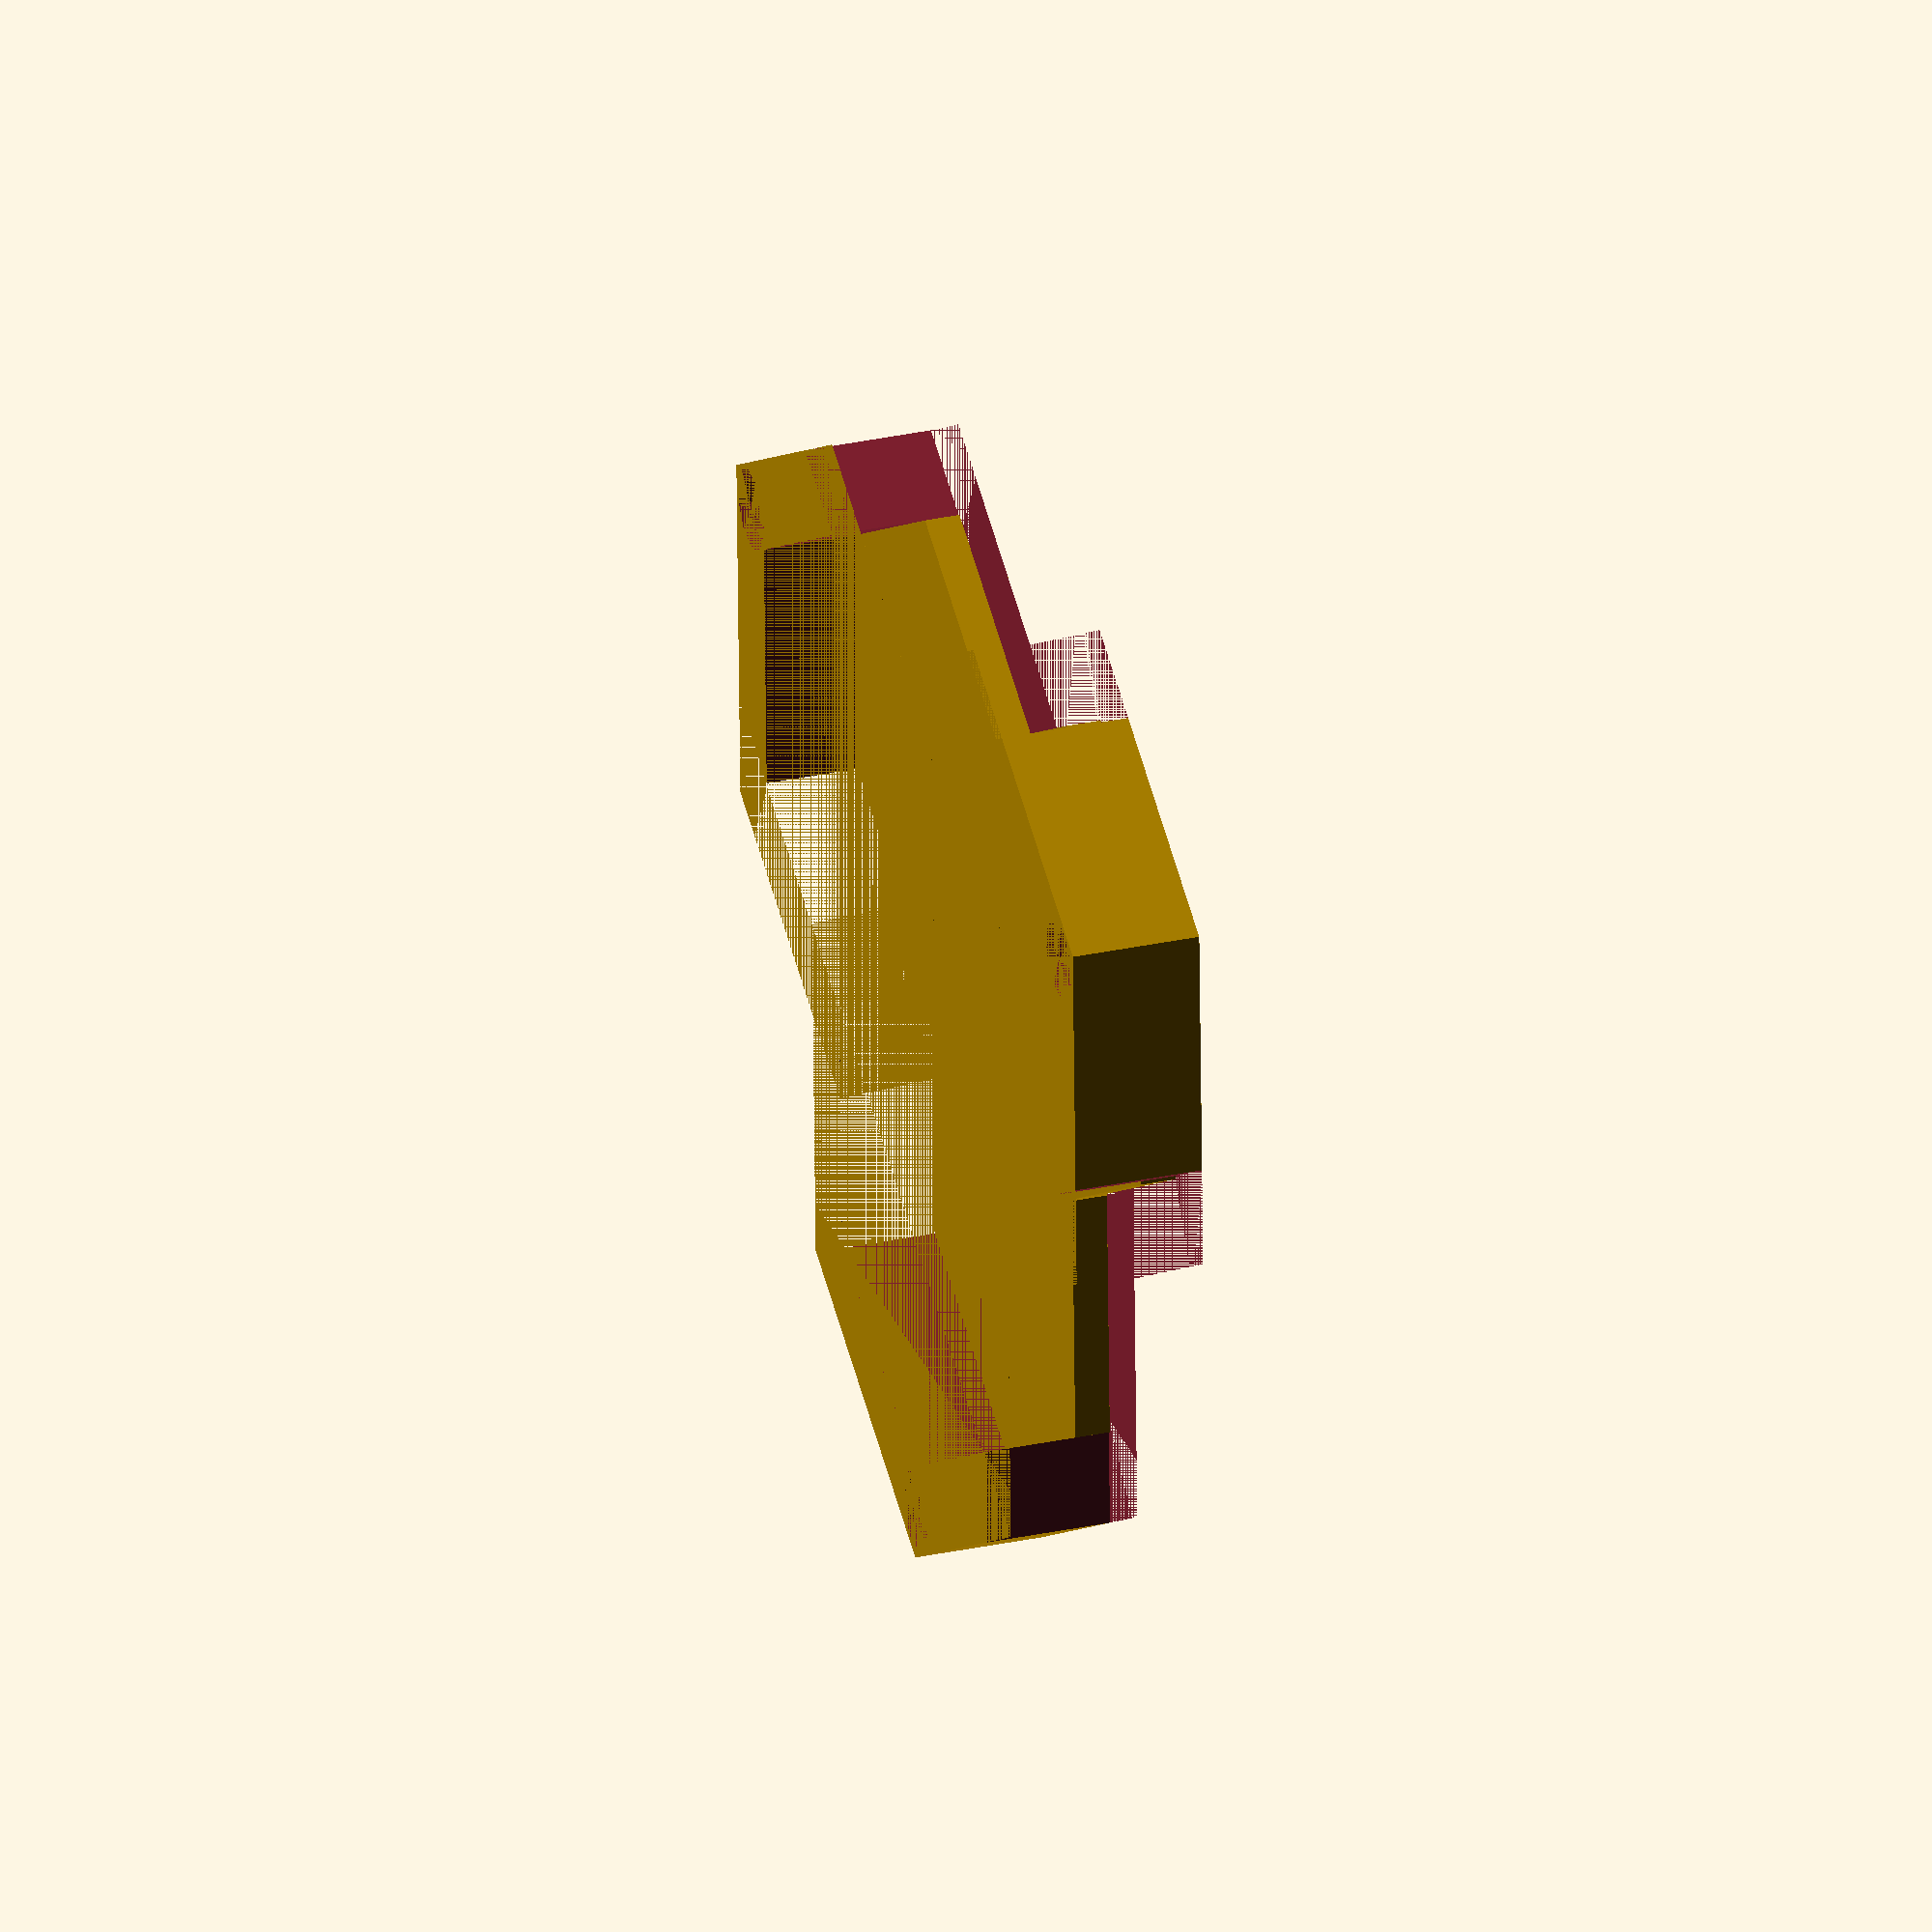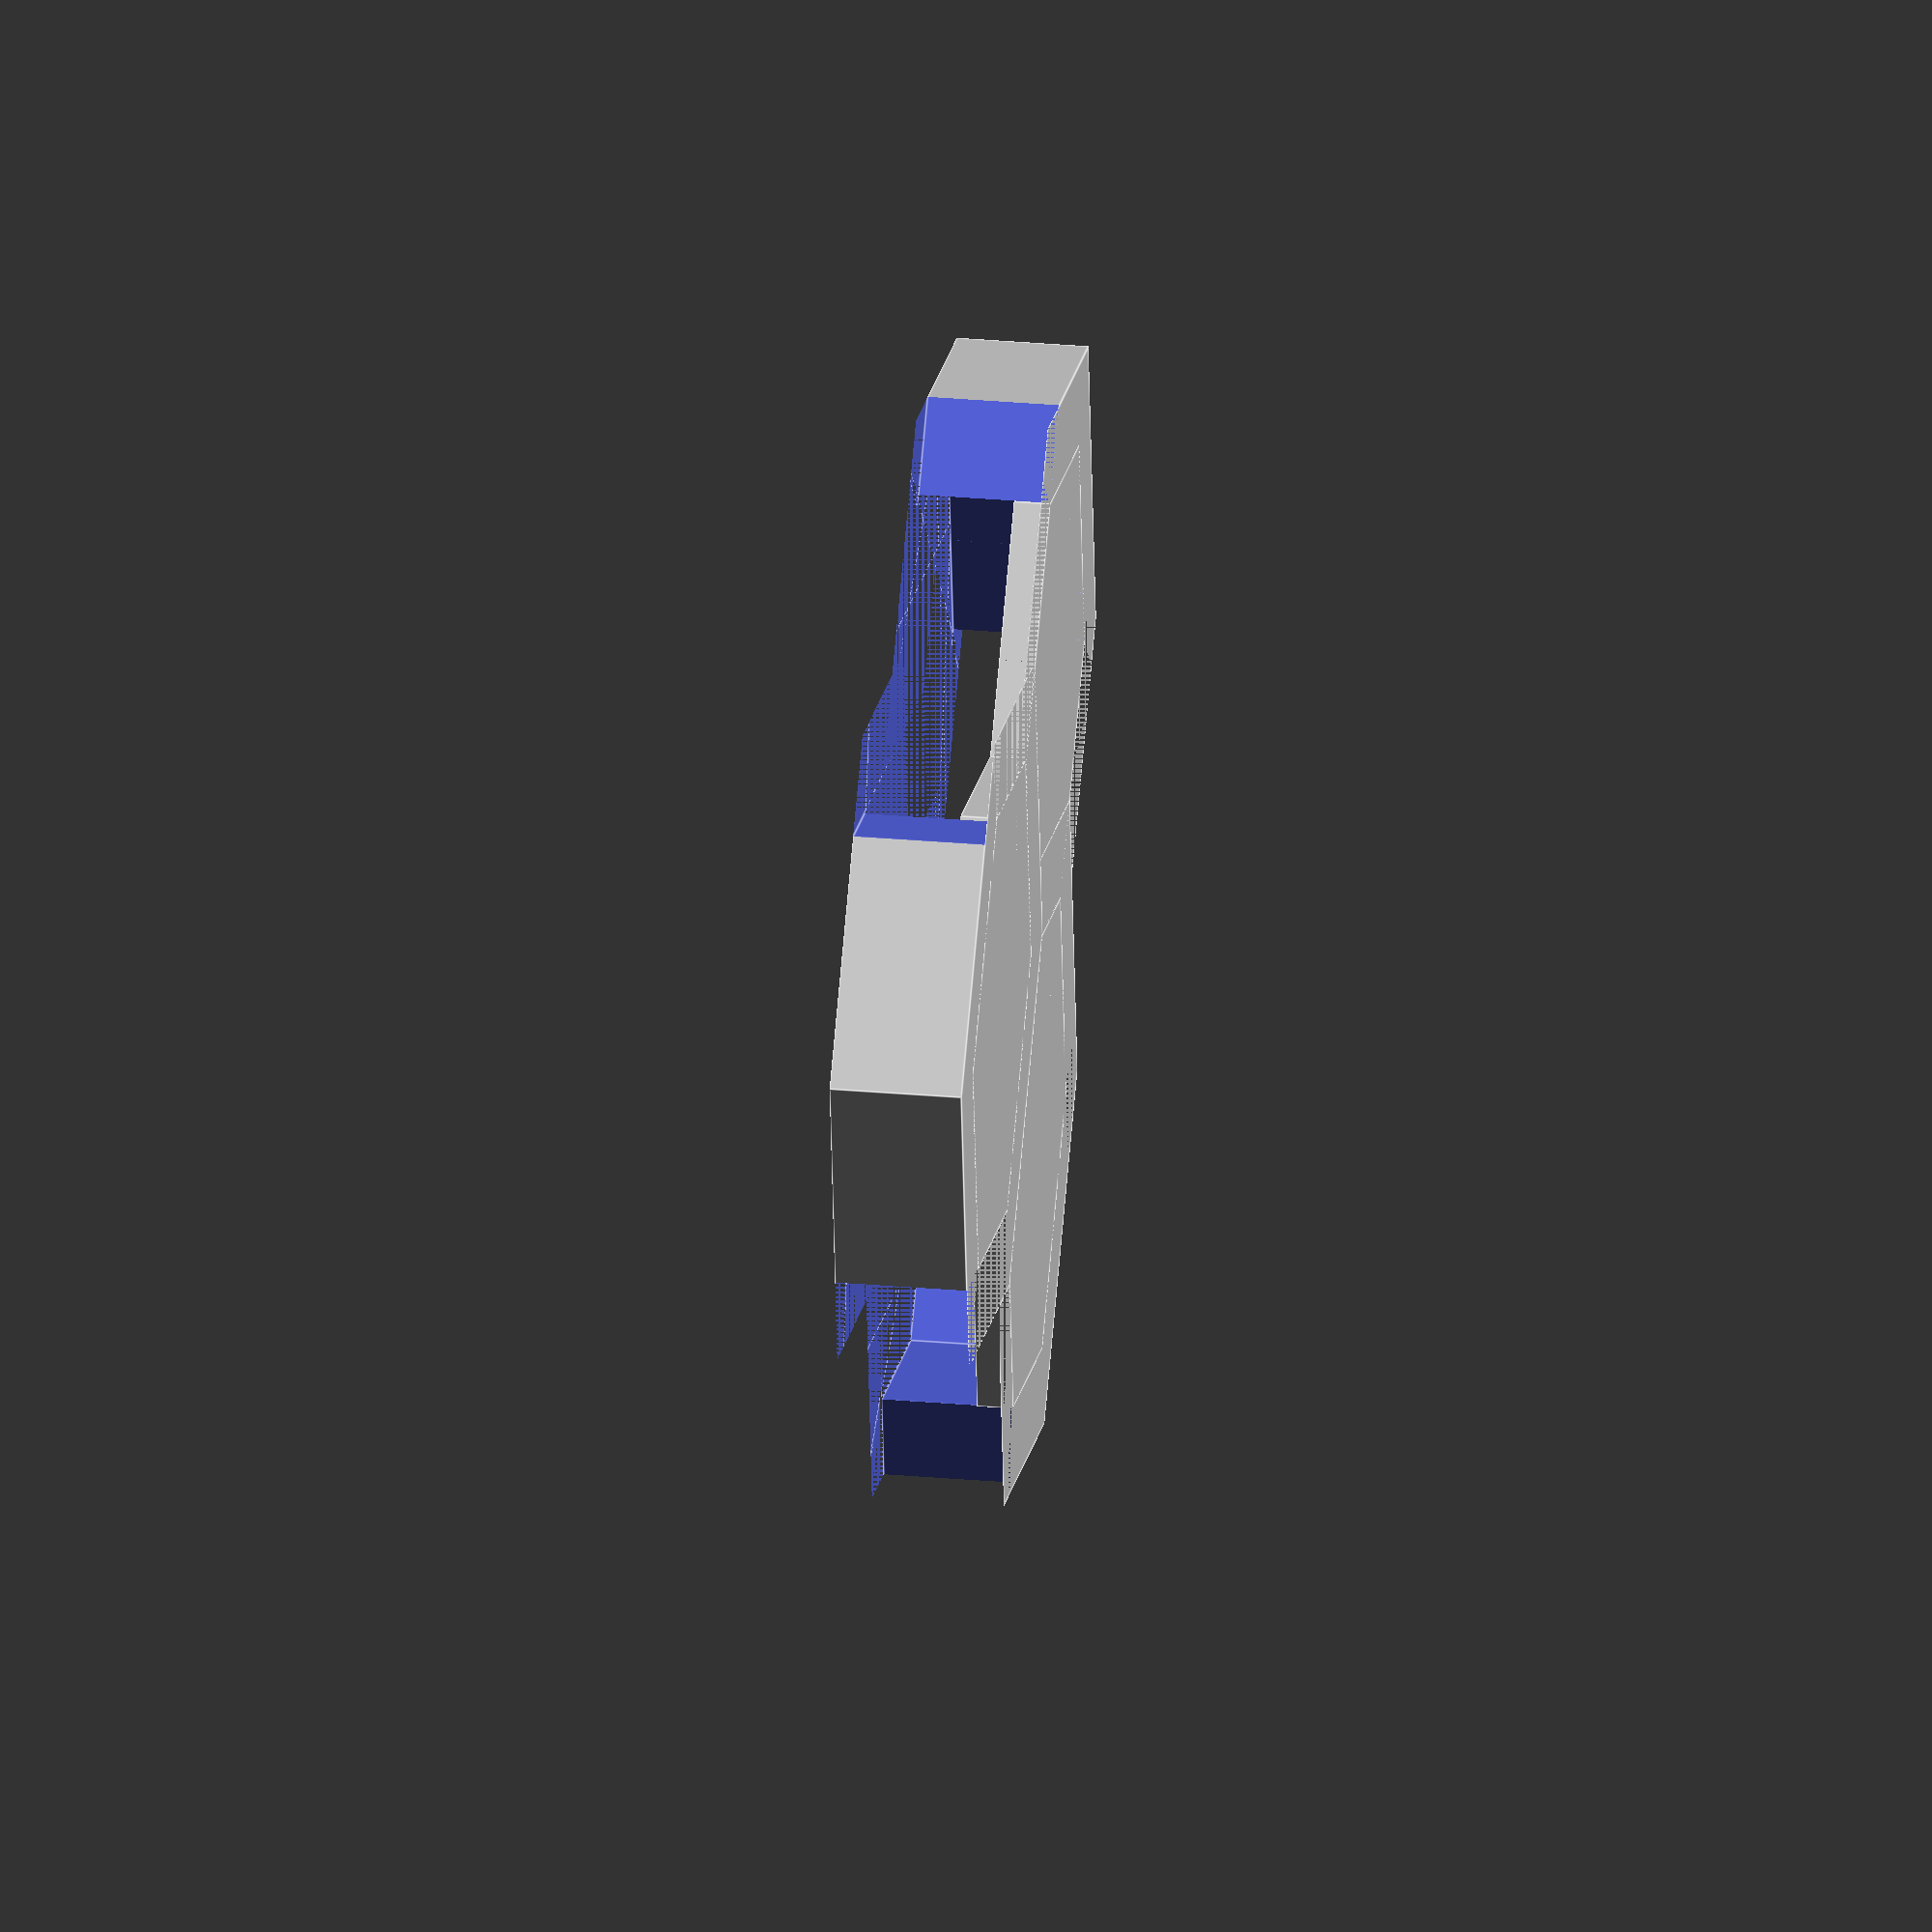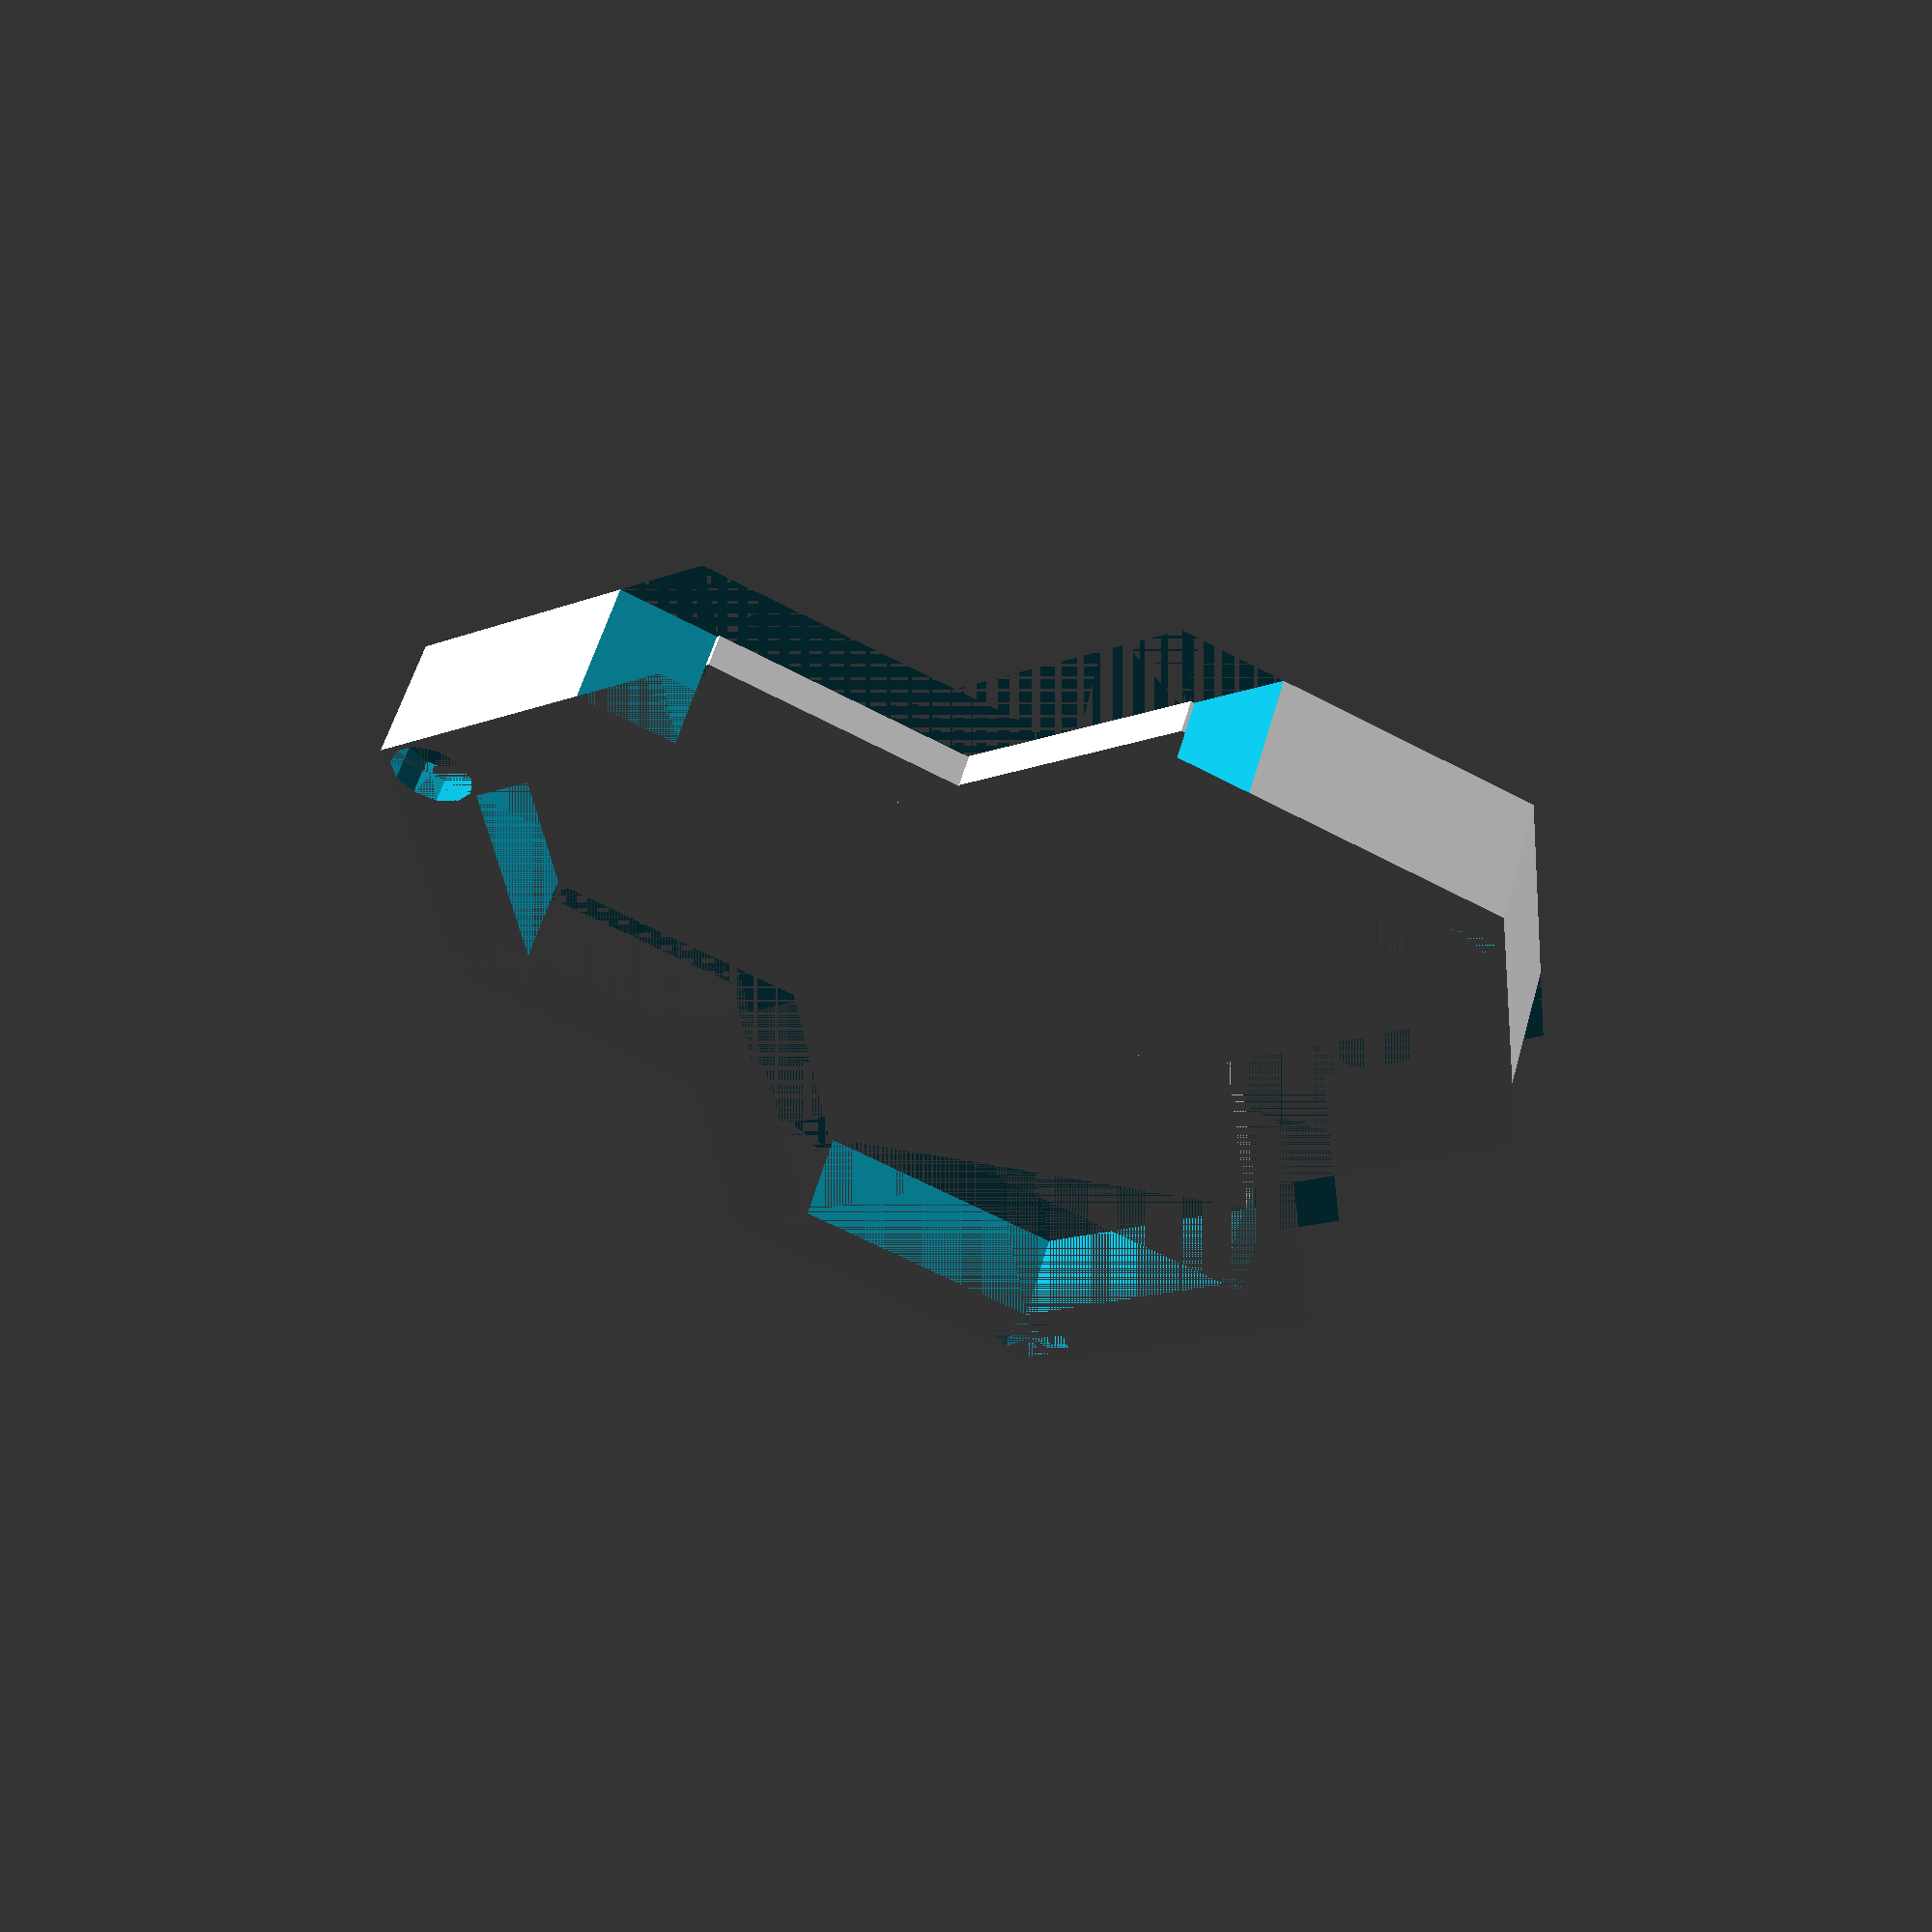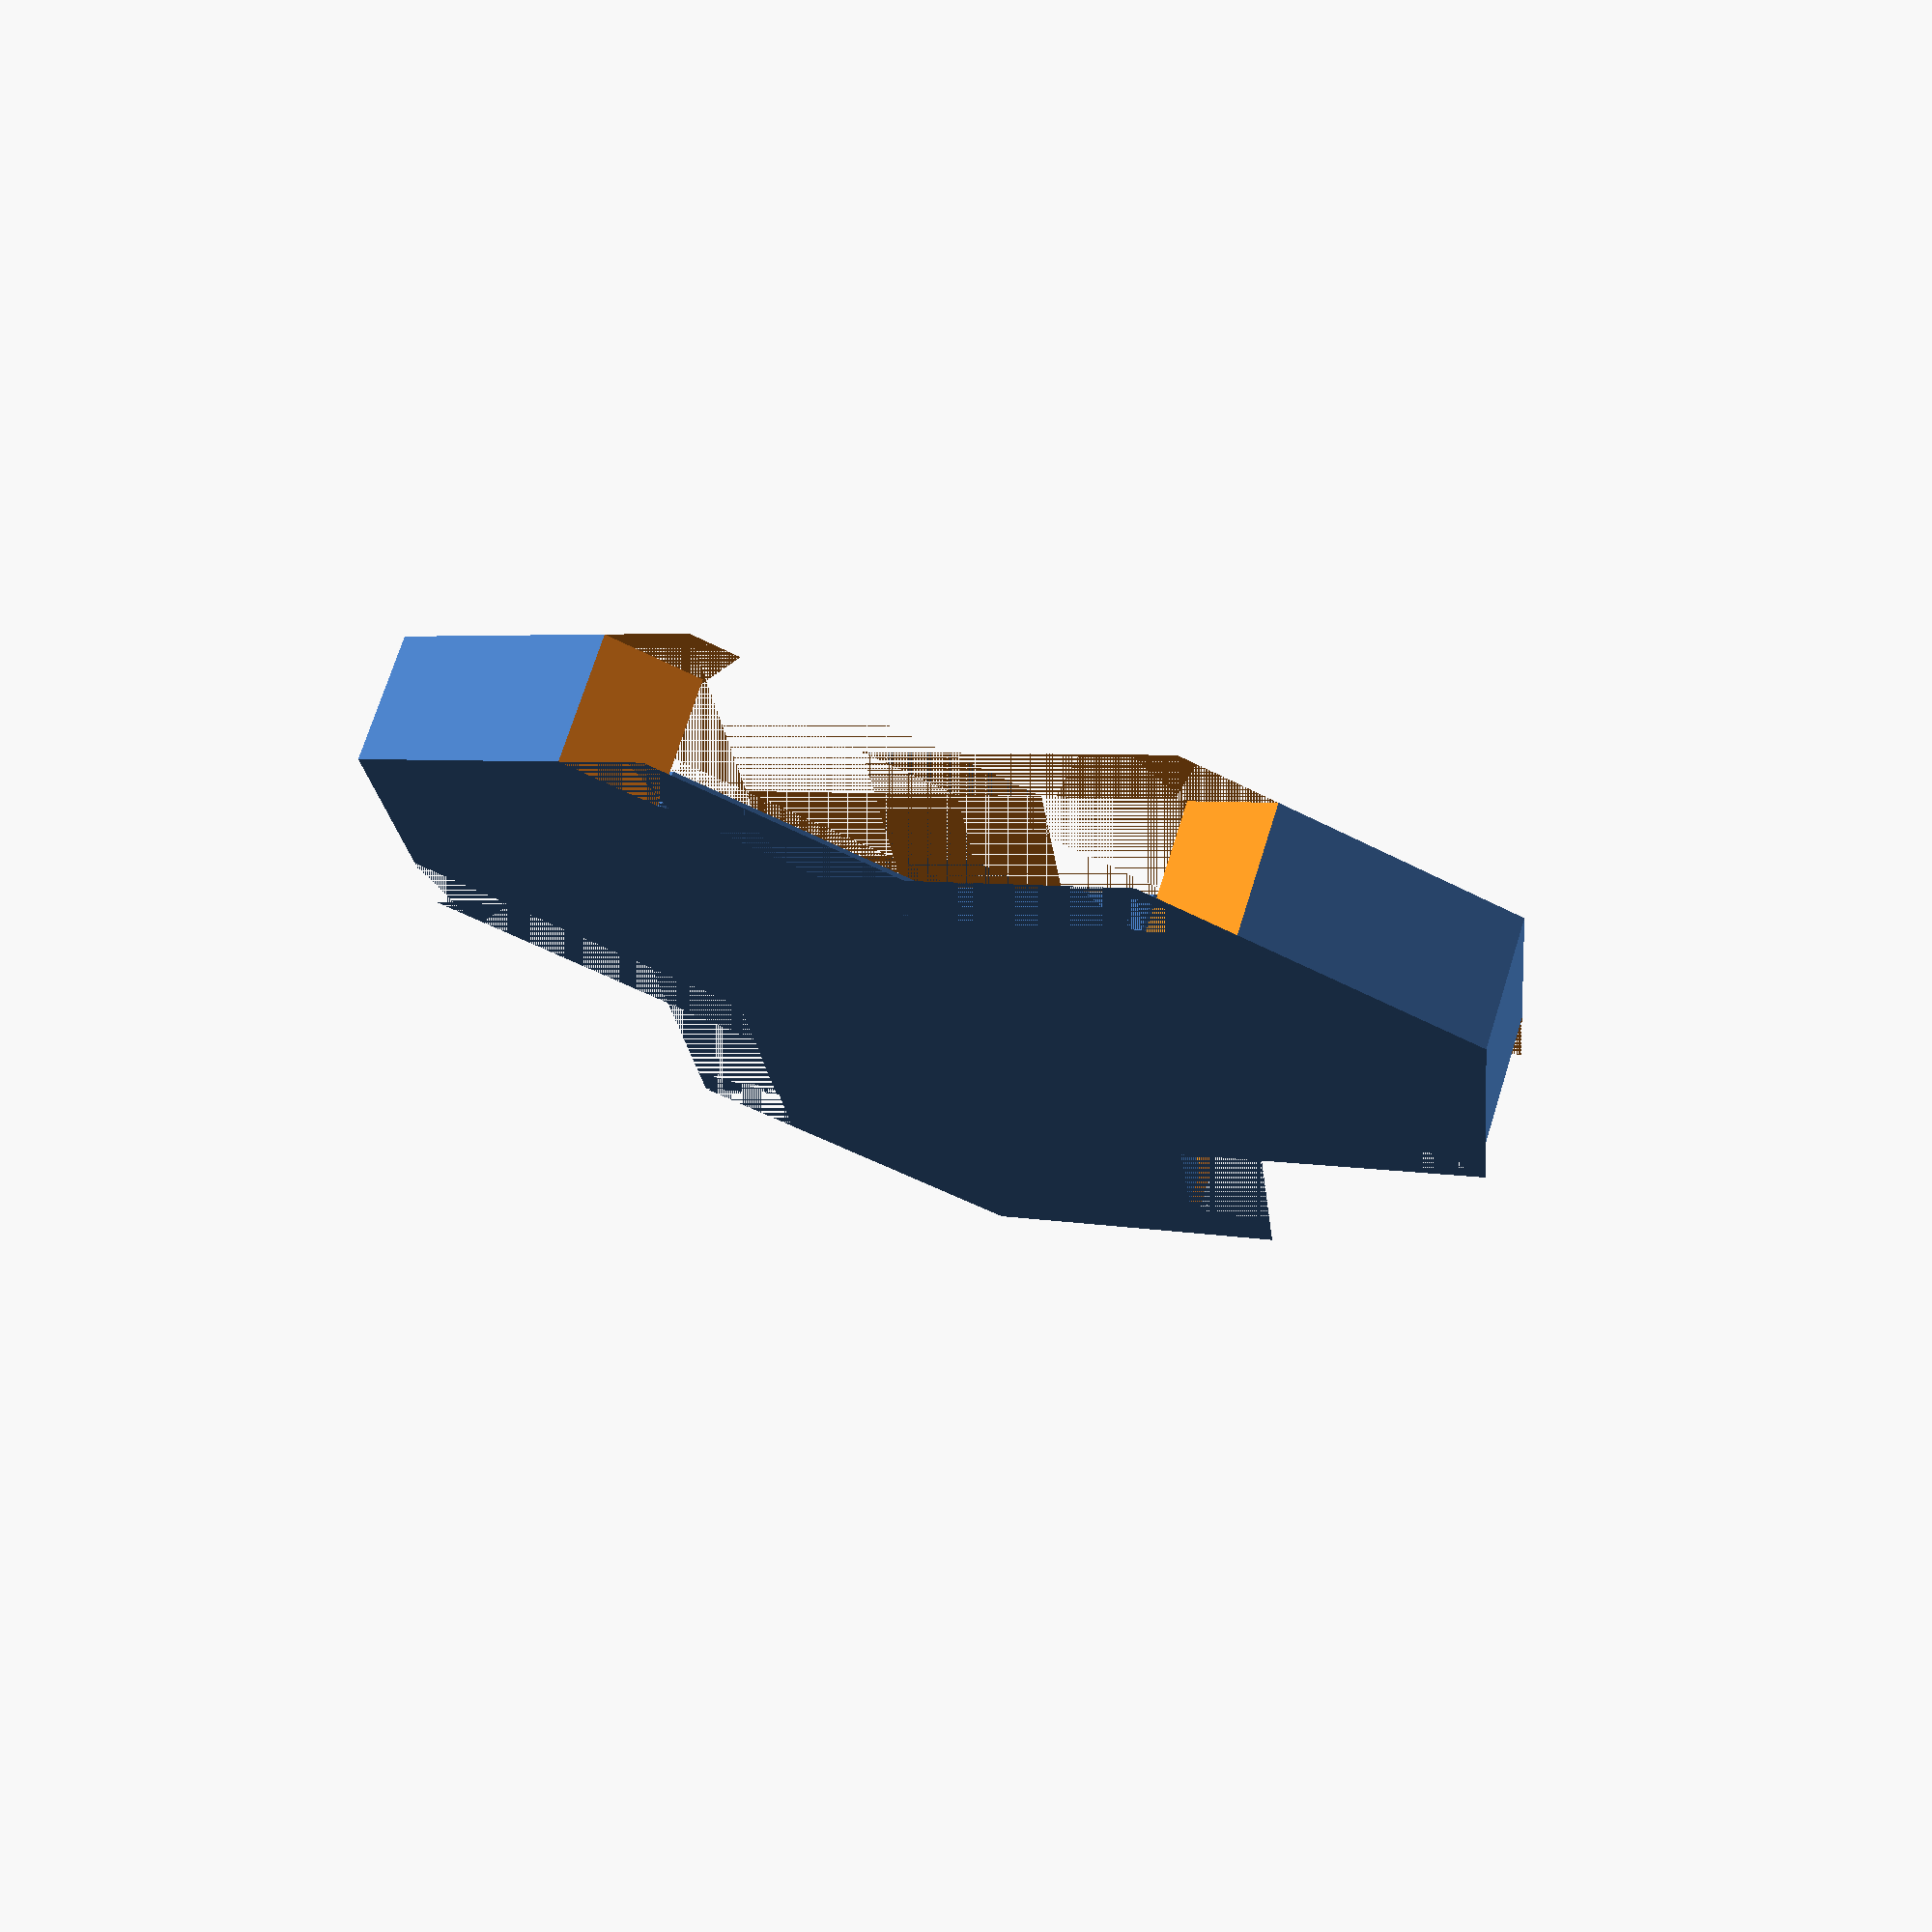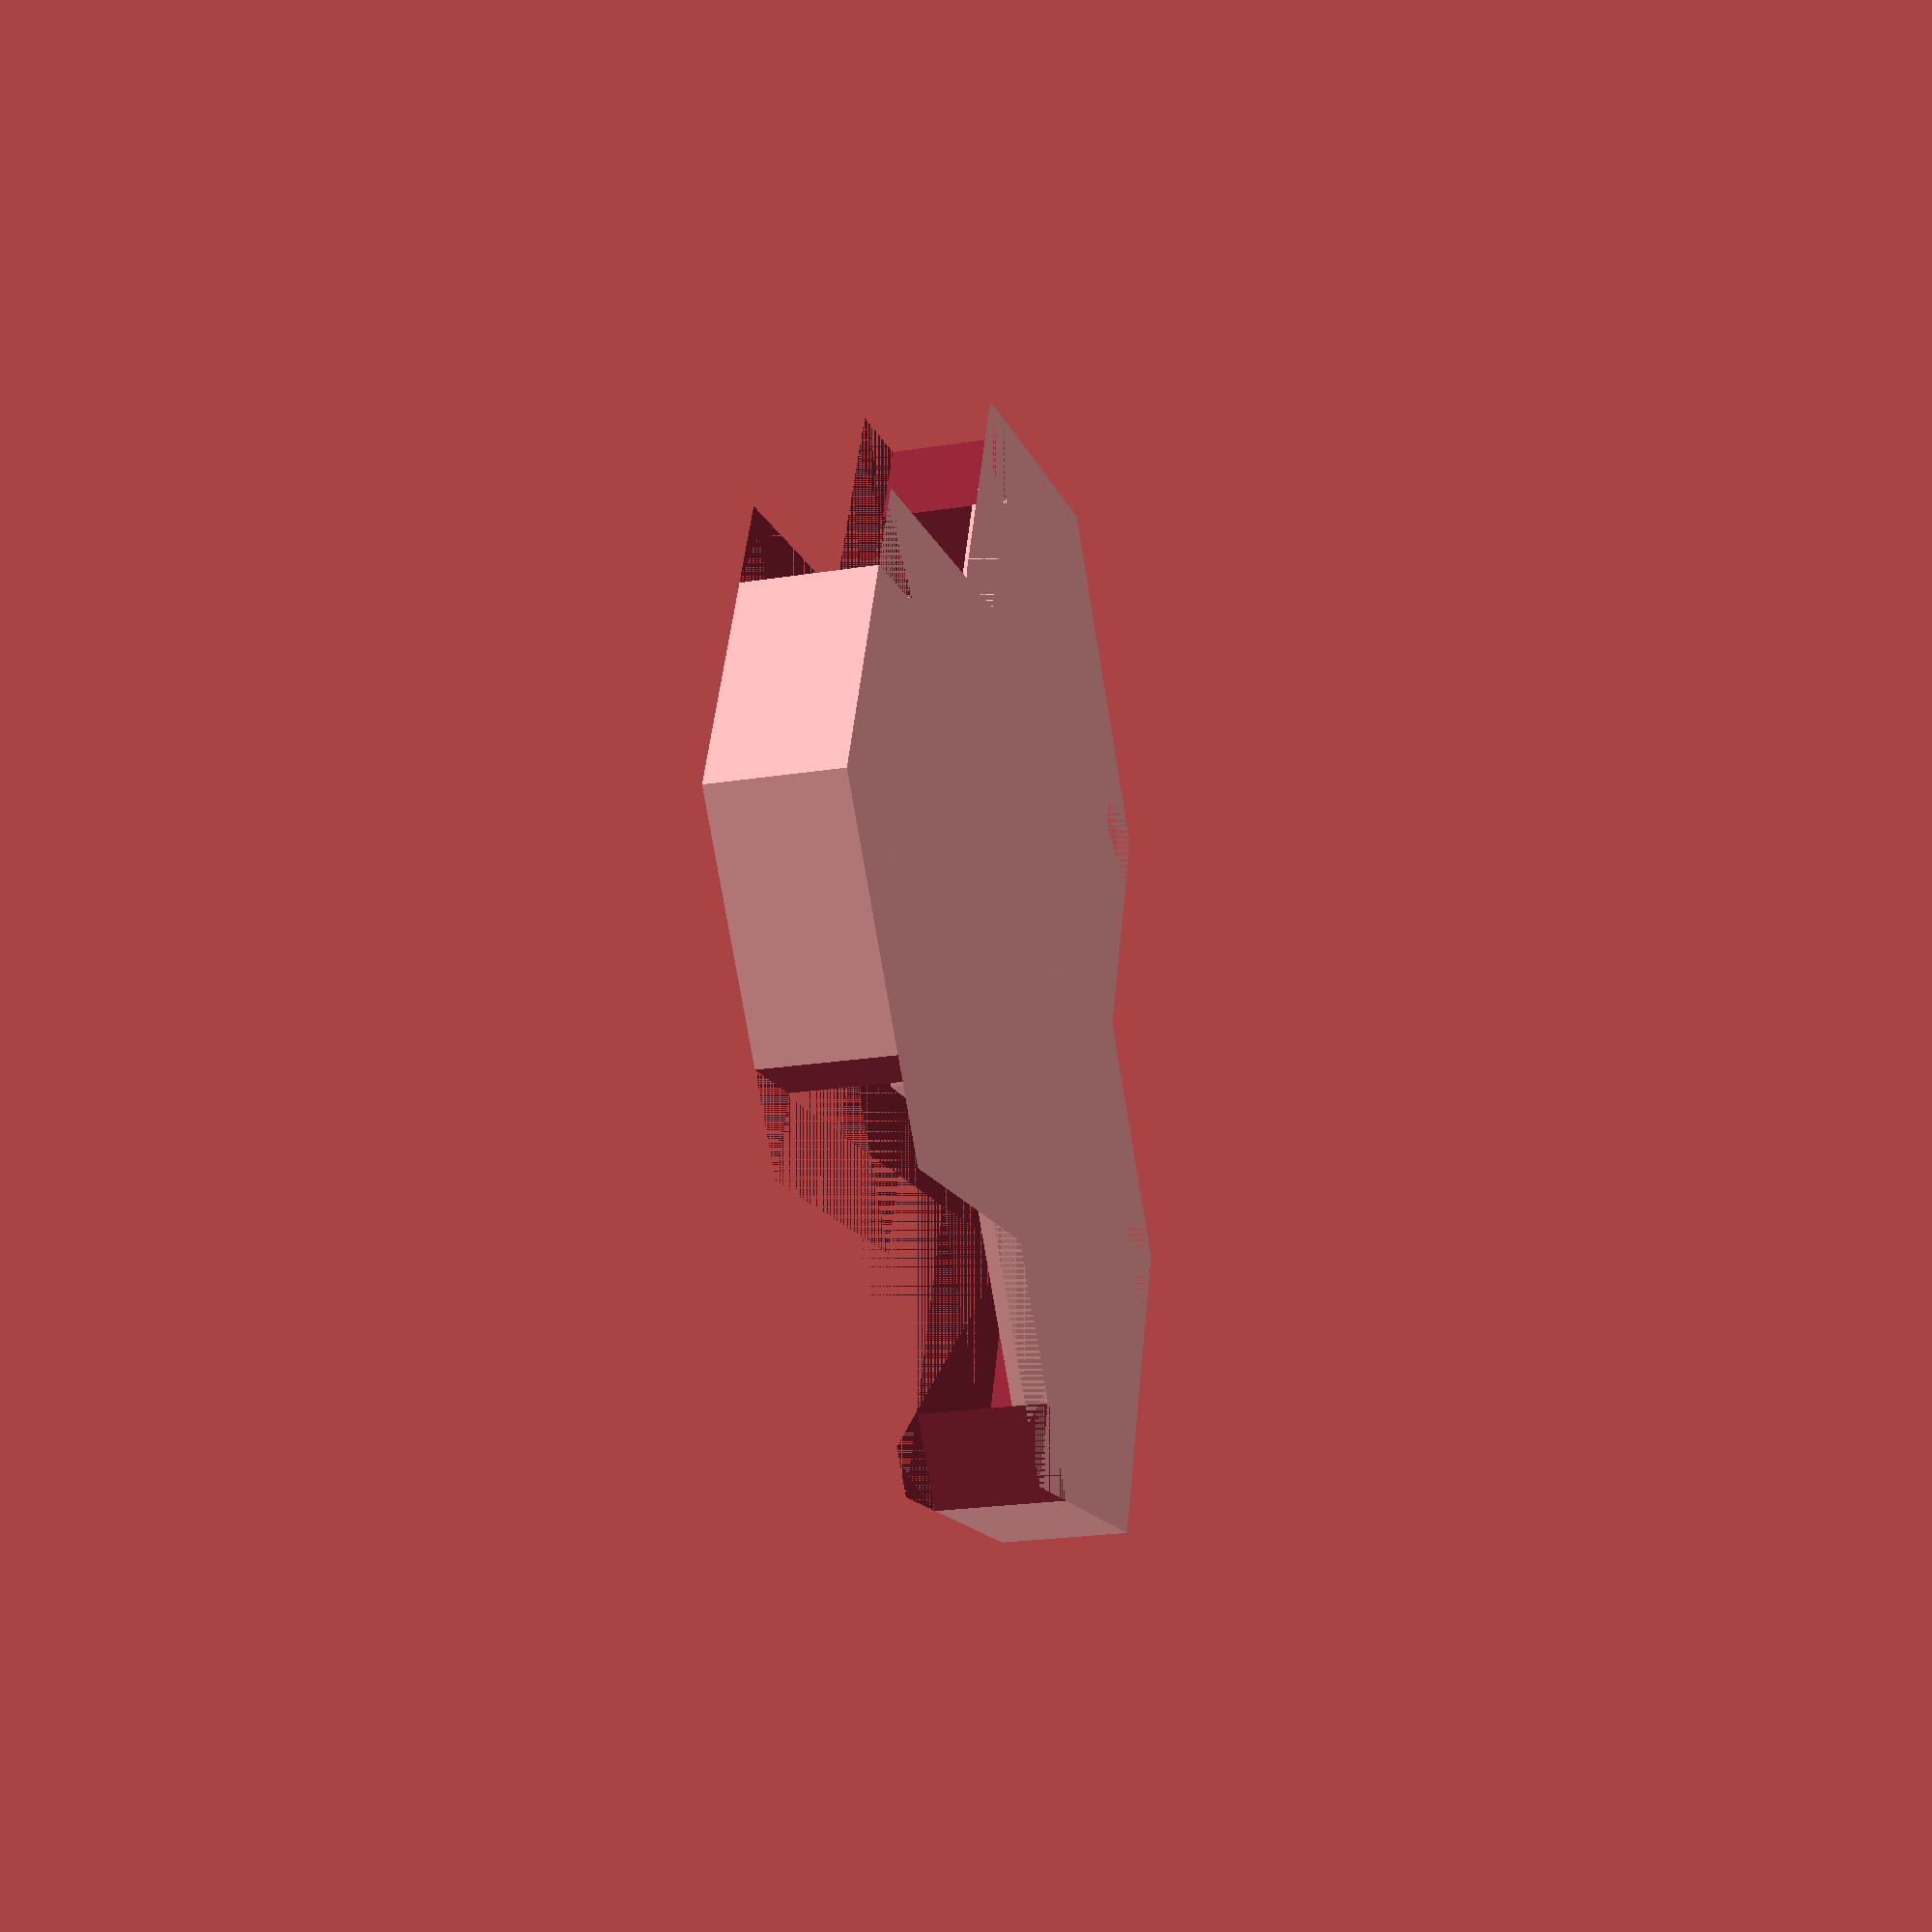
<openscad>
magnetDiameter = 7;
magnetHeight = 3.2;

hexDiameter = 44.5;
outerHexDiameterPadding = 17;
hexPileHeight = 8;
floorThickness = 3;

Hex();
translate([33.299,19.4,0])
    rotate([0,0,120])
        Hex();
rotate([0,0,240])
    translate([-33.299,-19.4,0])
        Hex();
        
module Hex()
{
    rotate([0,0,60])
    {
        union()
        {
            difference()
            {
                
                cylinder(h=hexPileHeight + floorThickness, d=hexDiameter + outerHexDiameterPadding, $fn=6);
                translate([0, 0, floorThickness])
                    cylinder(h=hexPileHeight, d=hexDiameter, $fn=6);
                translate([-11,-30, 0])
                    cube([hexDiameter + outerHexDiameterPadding, hexDiameter + outerHexDiameterPadding, hexPileHeight + floorThickness]);
                translate([-20, -29, 0])
                    cube([10, 10, hexPileHeight + floorThickness]);
                translate([-20, 19, 0])
                    cube([10, 10, hexPileHeight + floorThickness]);
                translate([-(hexDiameter + outerHexDiameterPadding)/2 + 4.5,0, hexPileHeight + floorThickness - magnetHeight])
                    cylinder(h=magnetHeight, d=magnetDiameter);
            }
            translate([0, 0, 0])
                cylinder(h=floorThickness, d=hexDiameter, $fn=6);
        }
        
    }
}

</openscad>
<views>
elev=330.0 azim=208.0 roll=72.3 proj=o view=wireframe
elev=147.1 azim=280.2 roll=83.3 proj=o view=edges
elev=124.4 azim=22.9 roll=164.4 proj=p view=wireframe
elev=109.1 azim=275.9 roll=342.7 proj=p view=wireframe
elev=203.2 azim=309.2 roll=74.9 proj=p view=solid
</views>
